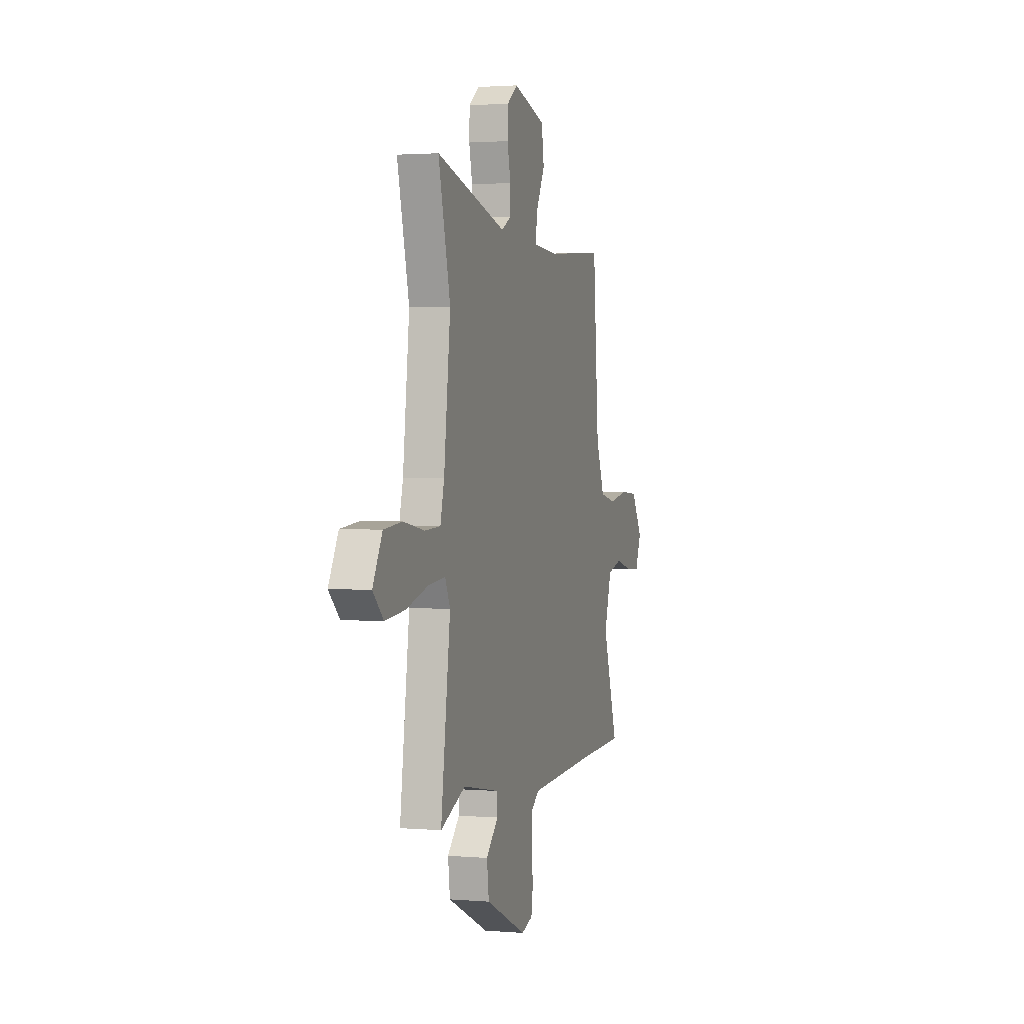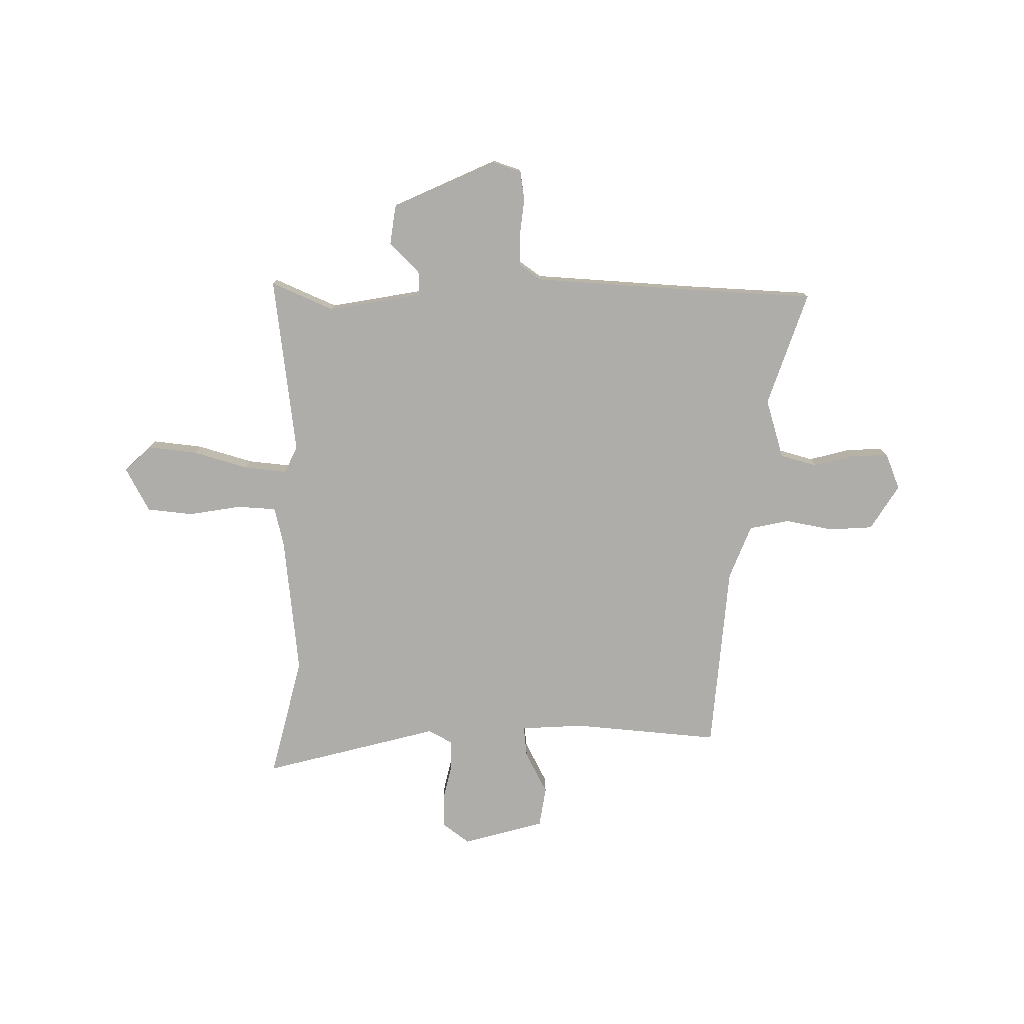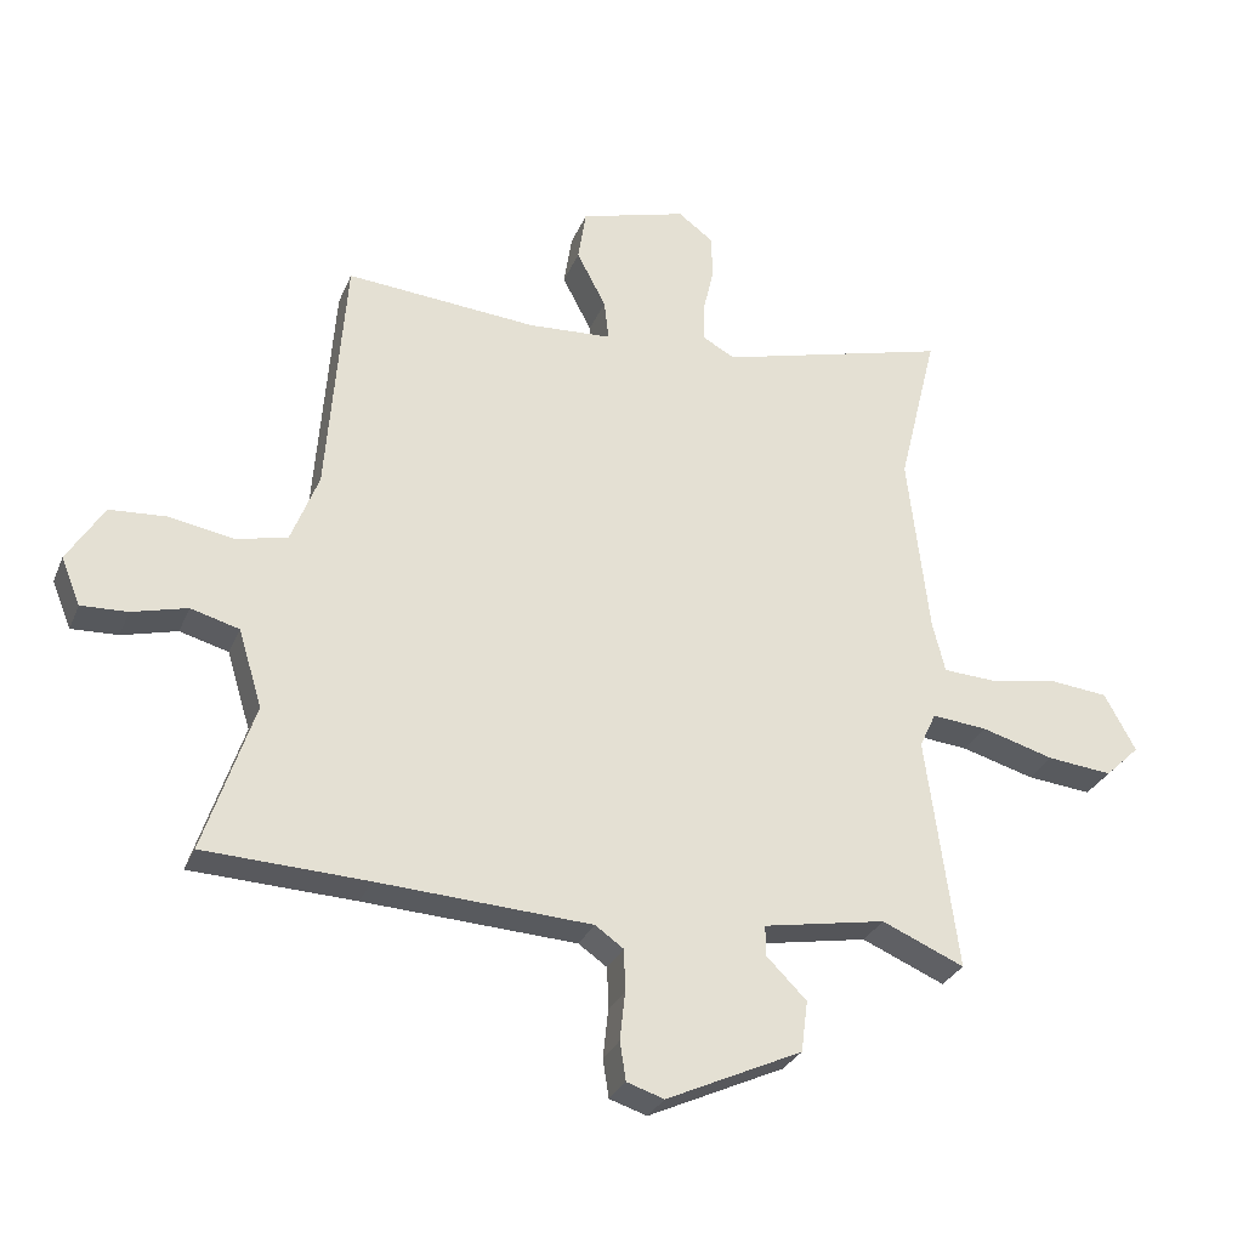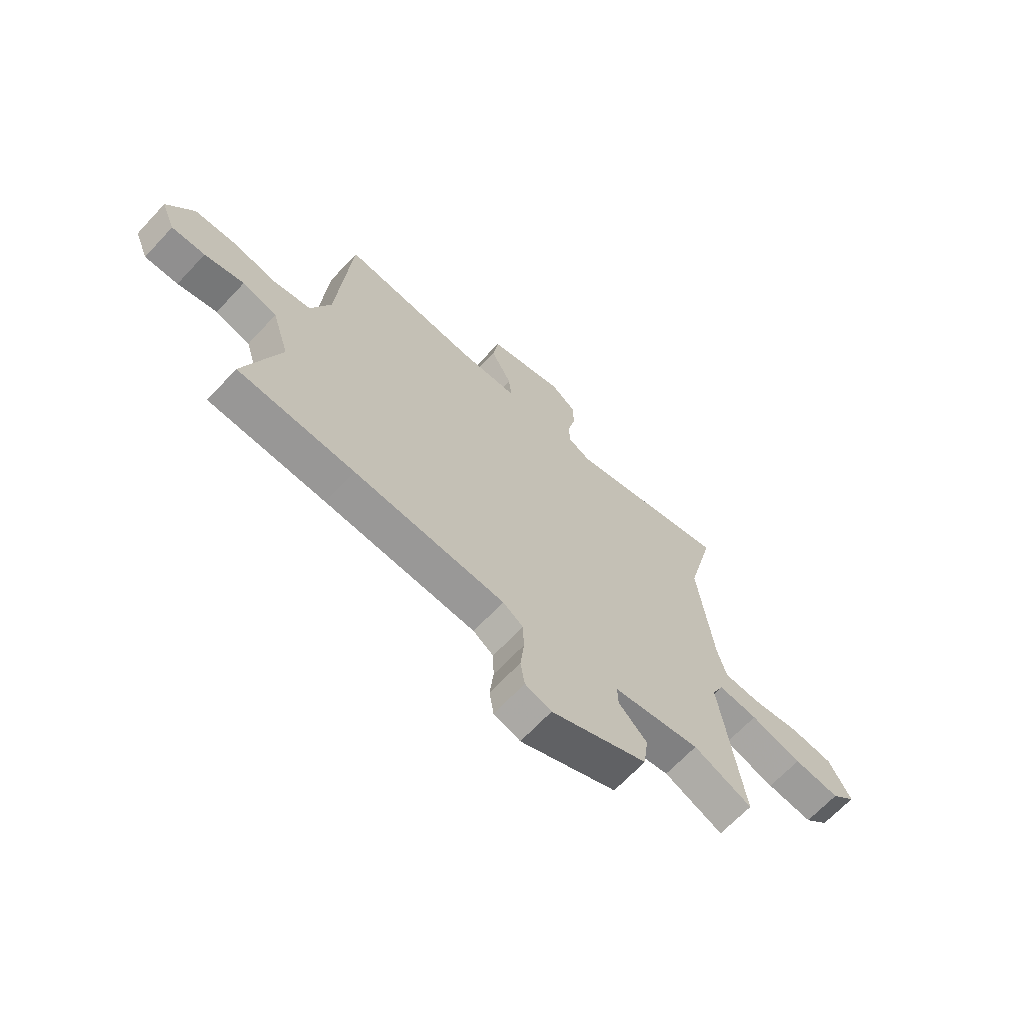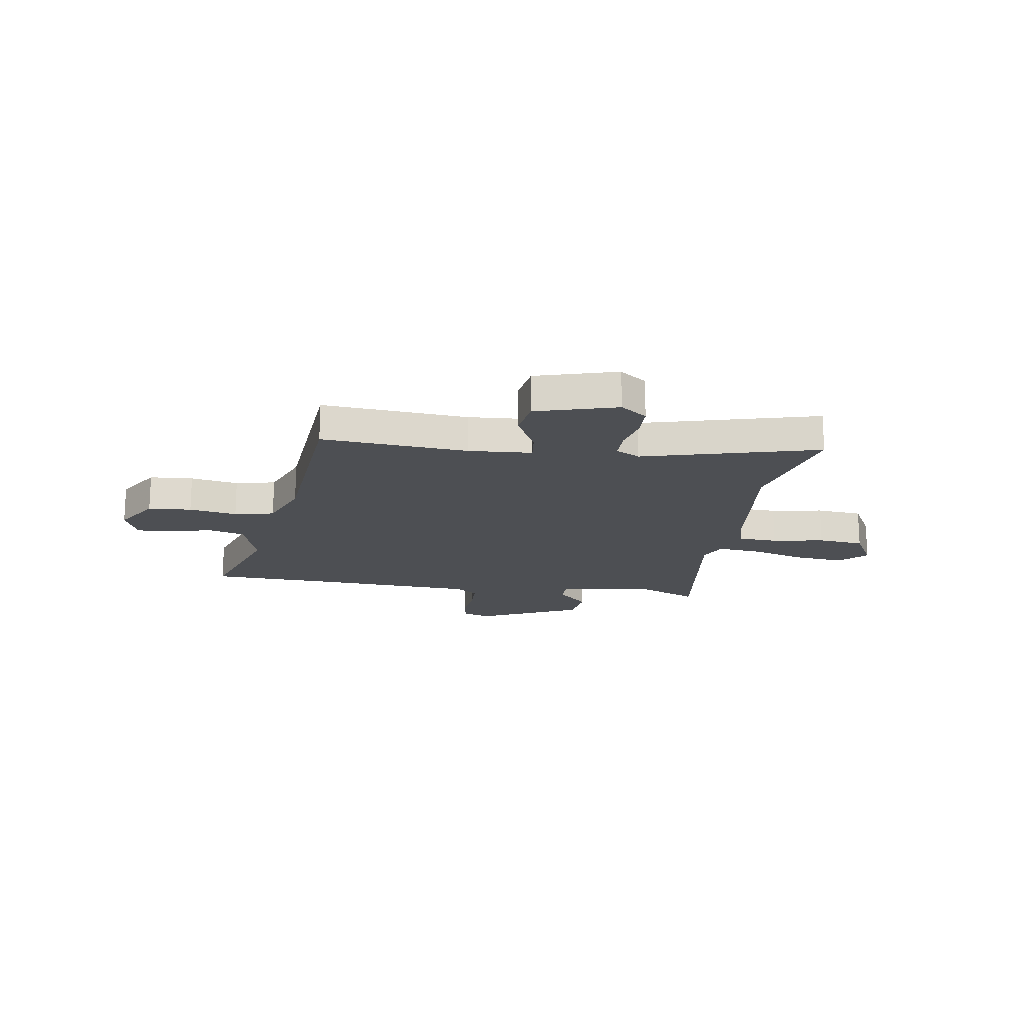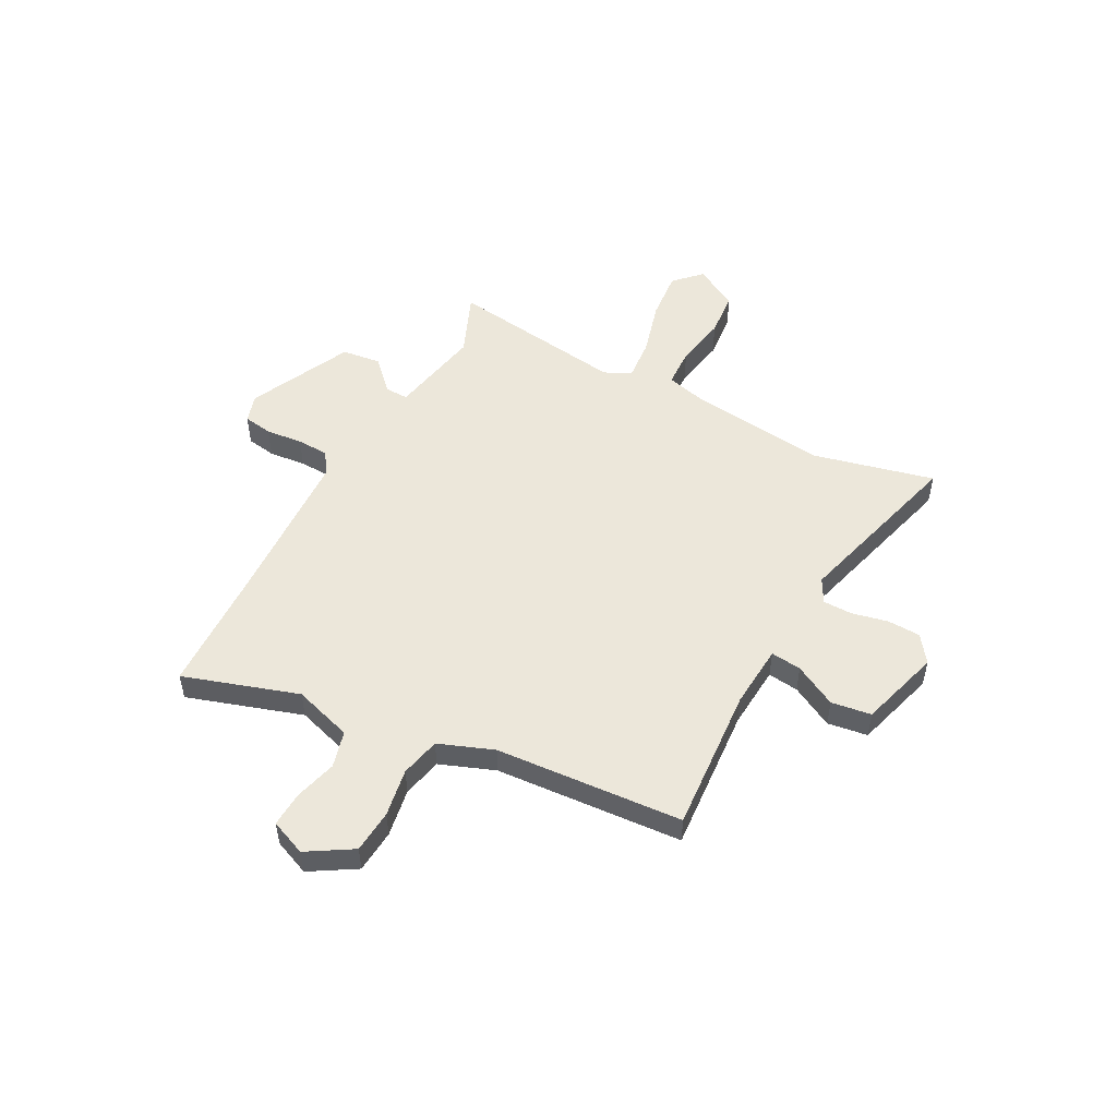
<metadata>
{"format":"obj","ext":"obj","renderer":"f3d","projection":"perspective","resolution":1024,"background":"white","views":[{"elev":1.9,"azim":106.7,"up":"+Z"},{"elev":-77.4,"azim":179.1,"up":"+Y"},{"elev":-29.4,"azim":-19.7,"up":"+Z"},{"elev":-66.9,"azim":-43.1,"up":"+Z"},{"elev":-17.9,"azim":-8.7,"up":"+Y"},{"elev":51.6,"azim":-61.6,"up":"+Y"}]}
</metadata>
<code>
v 0.519 0.07 0.577
v 0.46 0.07 0.337
v 0.492 0.07 0.06
v 0.511 0.07 -0.016
v 0.589 0.07 -0.02
v 0.692 0.07 -0.002
v 0.783 0.07 -0.011
v 0.83 0.07 -0.098
v 0.778 0.07 -0.148
v 0.68 0.07 -0.138
v 0.571 0.07 -0.107
v 0.487 0.07 -0.099
v 0.462 0.07 -0.152
v 0.509 0.07 -0.505
v 0.385 0.07 -0.452
v 0.2 0.07 -0.486
v 0.201 0.07 -0.532
v 0.261 0.07 -0.592
v 0.251 0.07 -0.669
v 0.046 0.07 -0.764
v -0.01 0.07 -0.746
v -0.019 0.07 -0.688
v -0.011 0.07 -0.615
v -0.013 0.07 -0.552
v -0.056 0.07 -0.522
v -0.376 0.07 -0.505
v -0.622 0.07 -0.495
v -0.547 0.07 -0.268
v -0.583 0.07 -0.151
v -0.656 0.07 -0.131
v -0.739 0.07 -0.153
v -0.809 0.07 -0.156
v -0.838 0.07 -0.085
v -0.783 0.07 0.004
v -0.697 0.07 0.01
v -0.602 0.07 -0.007
v -0.523 0.07 0.01
v -0.481 0.07 0.118
v -0.453 0.07 0.489
v -0.164 0.07 0.466
v -0.038 0.07 0.474
v -0.045 0.07 0.535
v -0.089 0.07 0.619
v -0.077 0.07 0.698
v 0.084 0.07 0.744
v 0.137 0.07 0.705
v 0.139 0.07 0.64
v 0.123 0.07 0.569
v 0.123 0.07 0.51
v 0.171 0.07 0.484
v 0.519 0 0.577
v 0.46 0 0.337
v 0.492 0 0.06
v 0.511 0 -0.016
v 0.589 0 -0.02
v 0.692 0 -0.002
v 0.783 0 -0.011
v 0.83 0 -0.098
v 0.778 0 -0.148
v 0.68 0 -0.138
v 0.571 0 -0.107
v 0.487 0 -0.099
v 0.462 0 -0.152
v 0.509 0 -0.505
v 0.385 0 -0.452
v 0.2 0 -0.486
v 0.201 0 -0.532
v 0.261 0 -0.592
v 0.251 0 -0.669
v 0.046 0 -0.764
v -0.01 0 -0.746
v -0.019 0 -0.688
v -0.011 0 -0.615
v -0.013 0 -0.552
v -0.056 0 -0.522
v -0.376 0 -0.505
v -0.622 0 -0.495
v -0.547 0 -0.268
v -0.583 0 -0.151
v -0.656 0 -0.131
v -0.739 0 -0.153
v -0.809 0 -0.156
v -0.838 0 -0.085
v -0.783 0 0.004
v -0.697 0 0.01
v -0.602 0 -0.007
v -0.523 0 0.01
v -0.481 0 0.118
v -0.453 0 0.489
v -0.164 0 0.466
v -0.038 0 0.474
v -0.045 0 0.535
v -0.089 0 0.619
v -0.077 0 0.698
v 0.084 0 0.744
v 0.137 0 0.705
v 0.139 0 0.64
v 0.123 0 0.569
v 0.123 0 0.51
v 0.171 0 0.484
f 46 47 48
f 45 46 48
f 44 45 48
f 43 44 48
f 42 43 48
f 41 42 48 49
f 38 39 40
f 37 38 40 41
f 34 35 36
f 33 34 36
f 32 33 36
f 31 32 36
f 30 31 36
f 29 30 36 37
f 41 49 50
f 37 41 50
f 29 37 50
f 28 29 50
f 21 22 23
f 20 21 23
f 19 20 23
f 18 19 23
f 17 18 23
f 16 17 23 24
f 13 14 15
f 13 15 16
f 16 24 25
f 13 16 25
f 12 13 25
f 9 10 11
f 8 9 11
f 7 8 11
f 6 7 11
f 5 6 11
f 4 5 11 12
f 50 1 2
f 28 50 2
f 27 28 2
f 26 27 2
f 12 25 26
f 4 12 26
f 3 4 26
f 2 3 26
f 98 97 96
f 98 96 95
f 98 95 94
f 98 94 93
f 98 93 92
f 99 98 92 91
f 90 89 88
f 91 90 88 87
f 86 85 84
f 86 84 83
f 86 83 82
f 86 82 81
f 86 81 80
f 87 86 80 79
f 100 99 91
f 100 91 87
f 100 87 79
f 100 79 78
f 73 72 71
f 73 71 70
f 73 70 69
f 73 69 68
f 73 68 67
f 74 73 67 66
f 65 64 63
f 66 65 63
f 75 74 66
f 75 66 63
f 75 63 62
f 61 60 59
f 61 59 58
f 61 58 57
f 61 57 56
f 61 56 55
f 62 61 55 54
f 52 51 100
f 52 100 78
f 52 78 77
f 52 77 76
f 76 75 62
f 76 62 54
f 76 54 53
f 76 53 52
f 1 51 52 2
f 2 52 53 3
f 3 53 54 4
f 4 54 55 5
f 5 55 56 6
f 6 56 57 7
f 7 57 58 8
f 8 58 59 9
f 9 59 60 10
f 10 60 61 11
f 11 61 62 12
f 12 62 63 13
f 13 63 64 14
f 14 64 65 15
f 15 65 66 16
f 16 66 67 17
f 17 67 68 18
f 18 68 69 19
f 19 69 70 20
f 20 70 71 21
f 21 71 72 22
f 22 72 73 23
f 23 73 74 24
f 24 74 75 25
f 25 75 76 26
f 26 76 77 27
f 27 77 78 28
f 28 78 79 29
f 29 79 80 30
f 30 80 81 31
f 31 81 82 32
f 32 82 83 33
f 33 83 84 34
f 34 84 85 35
f 35 85 86 36
f 36 86 87 37
f 37 87 88 38
f 38 88 89 39
f 39 89 90 40
f 40 90 91 41
f 41 91 92 42
f 42 92 93 43
f 43 93 94 44
f 44 94 95 45
f 45 95 96 46
f 46 96 97 47
f 47 97 98 48
f 48 98 99 49
f 49 99 100 50
f 50 100 51 1

</code>
